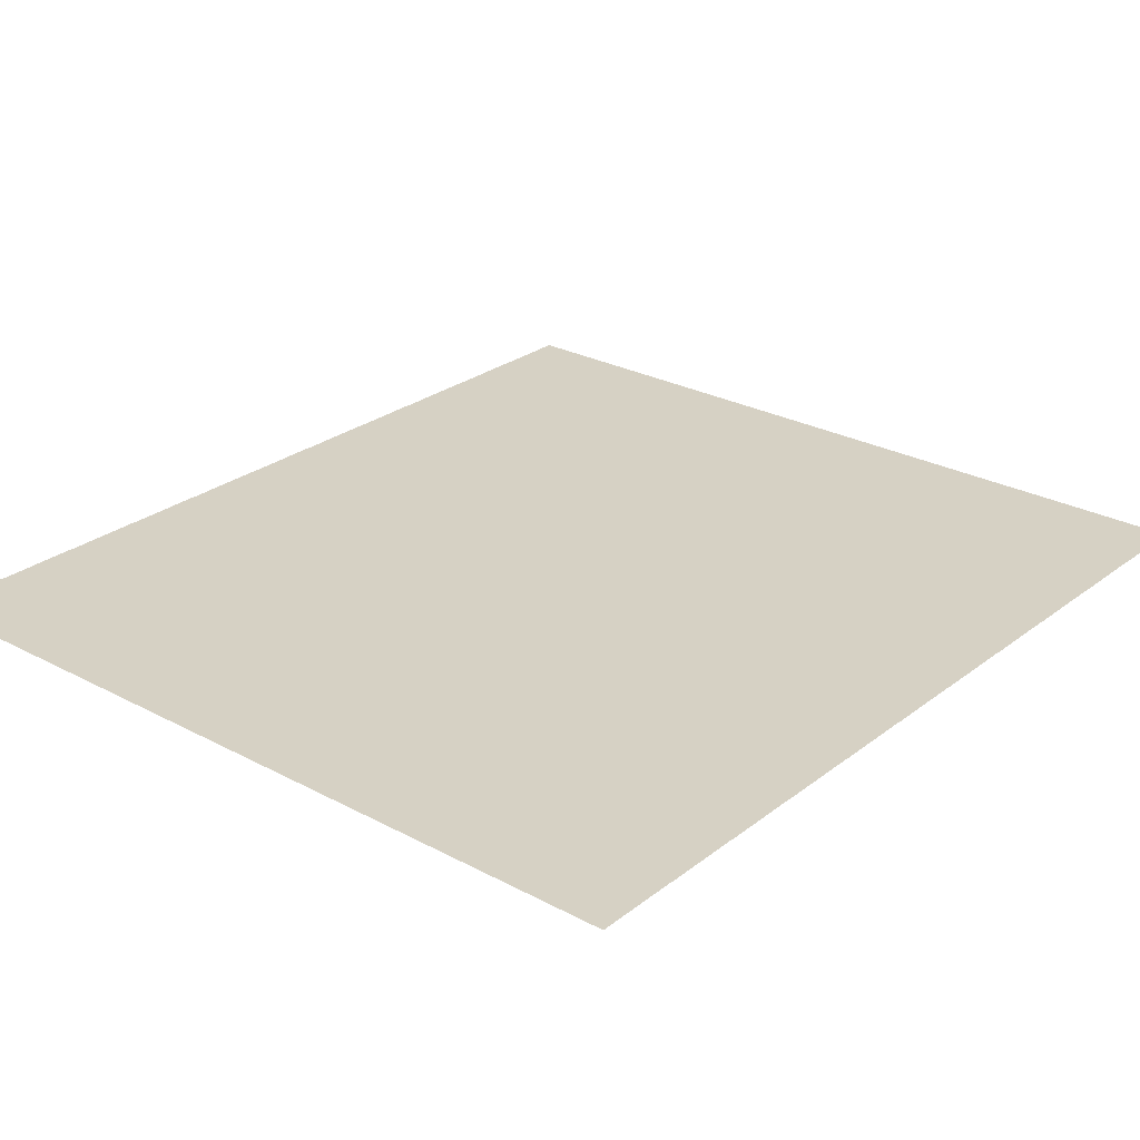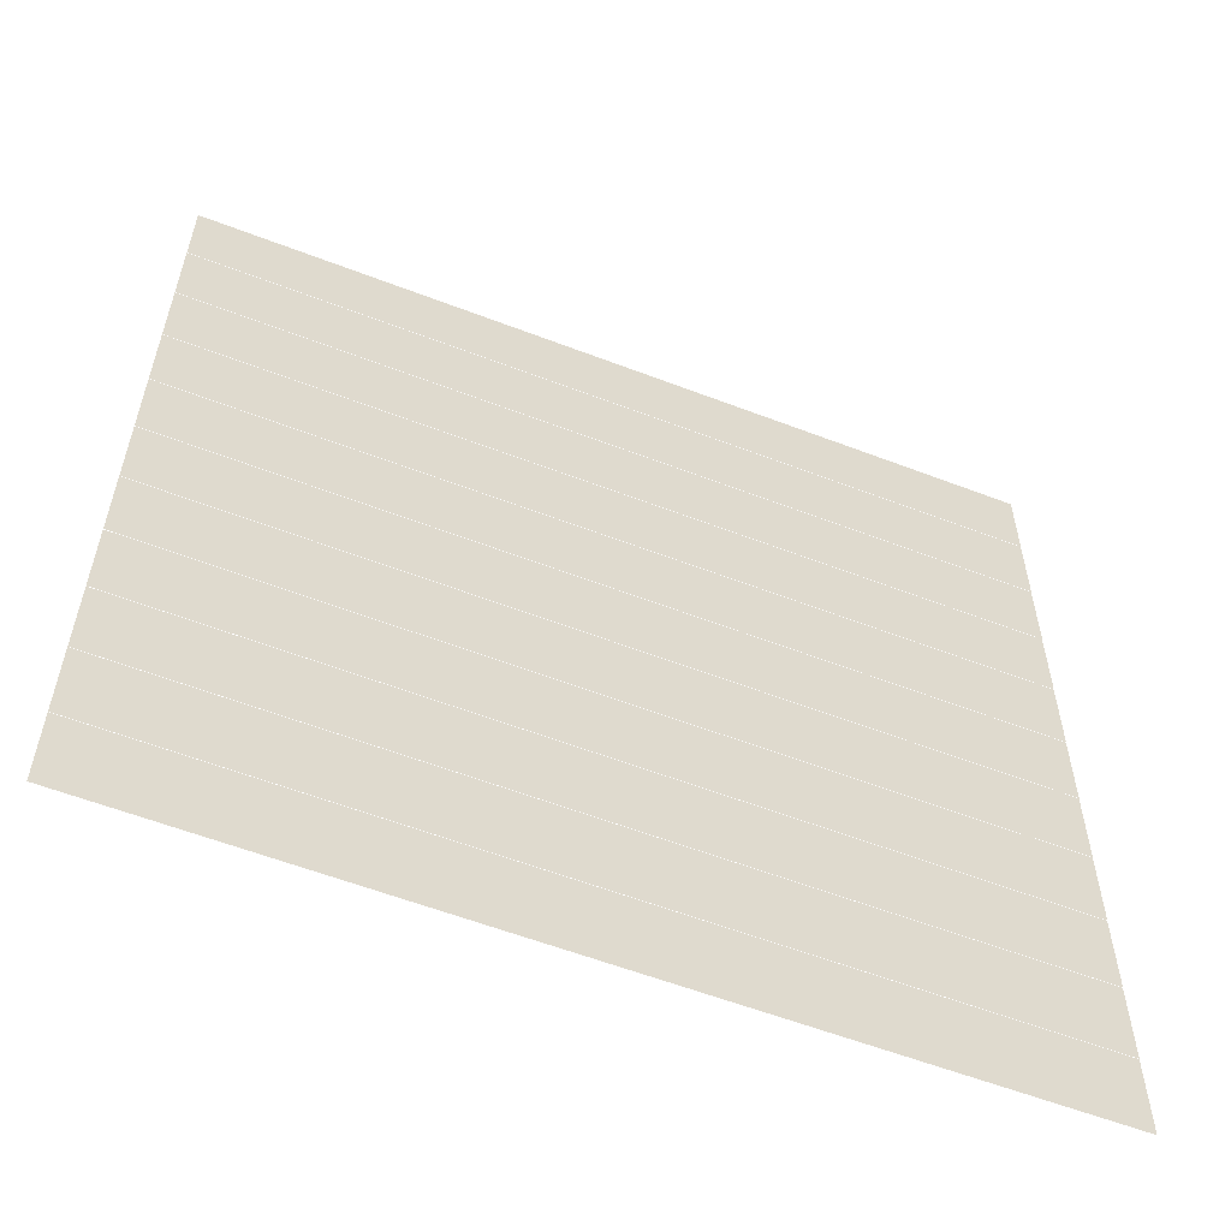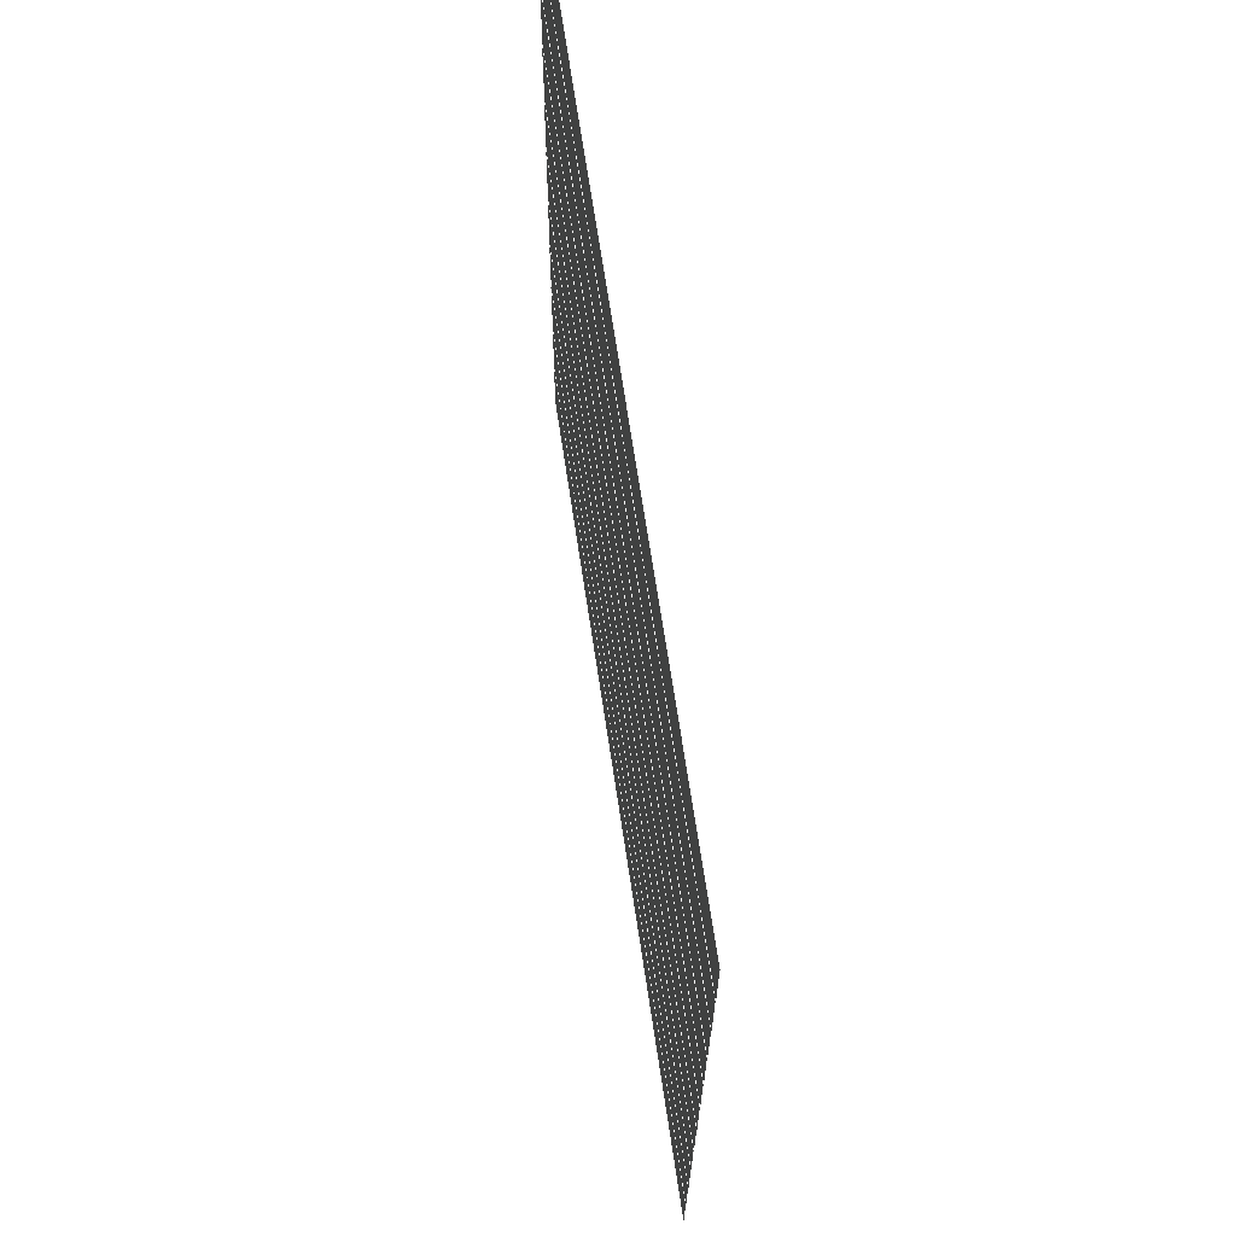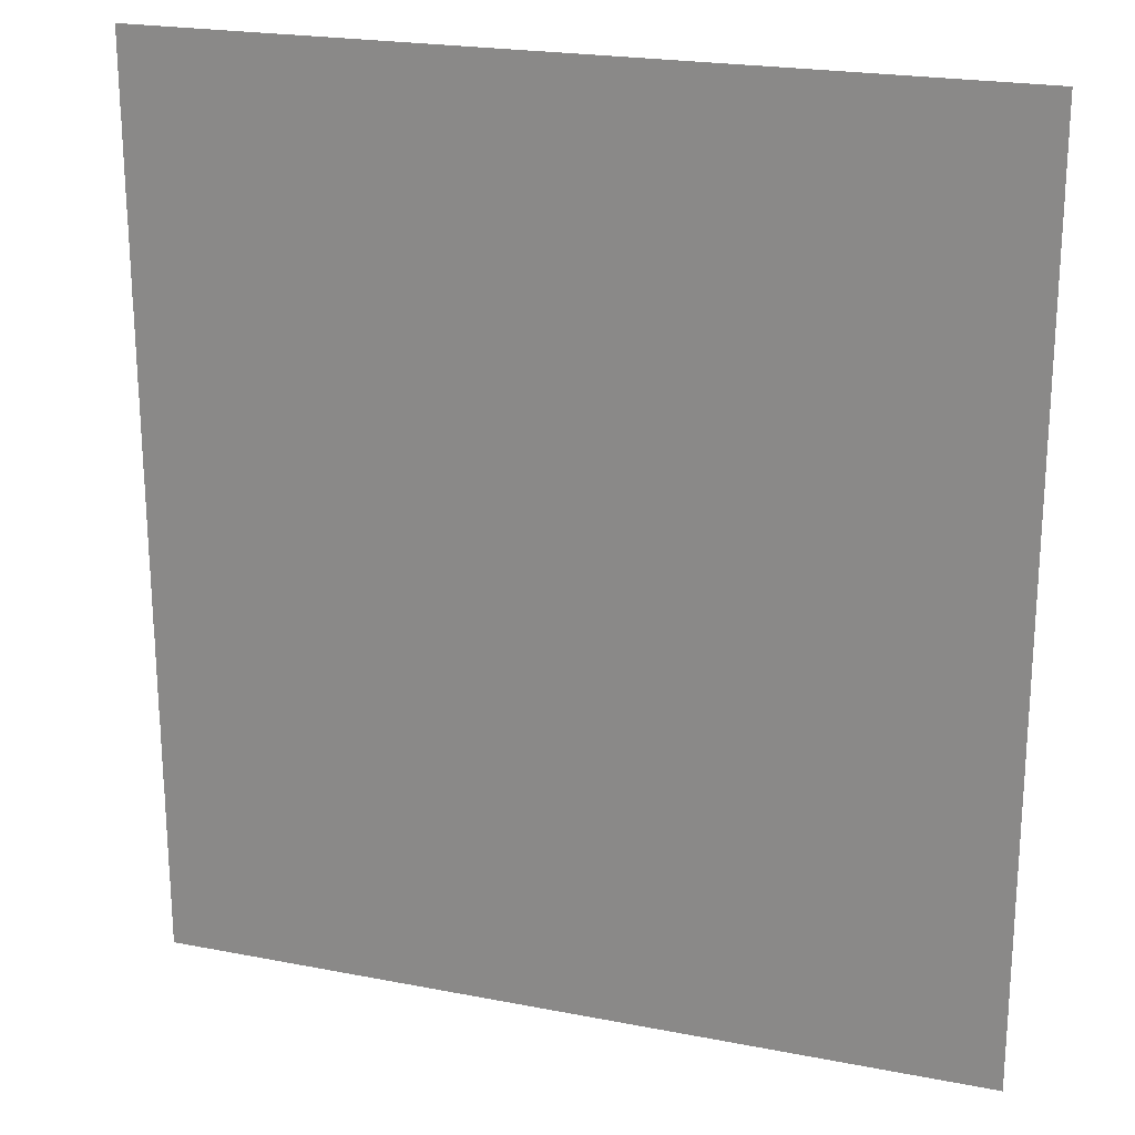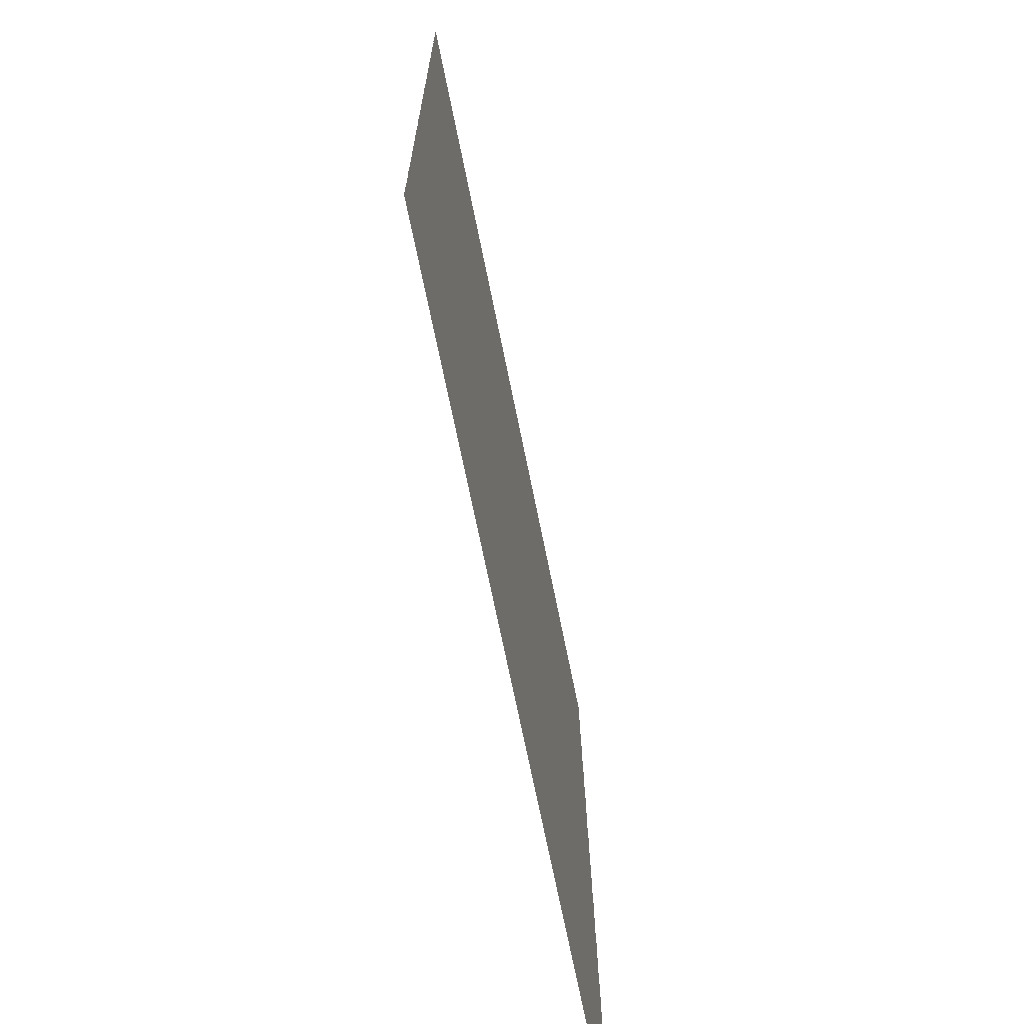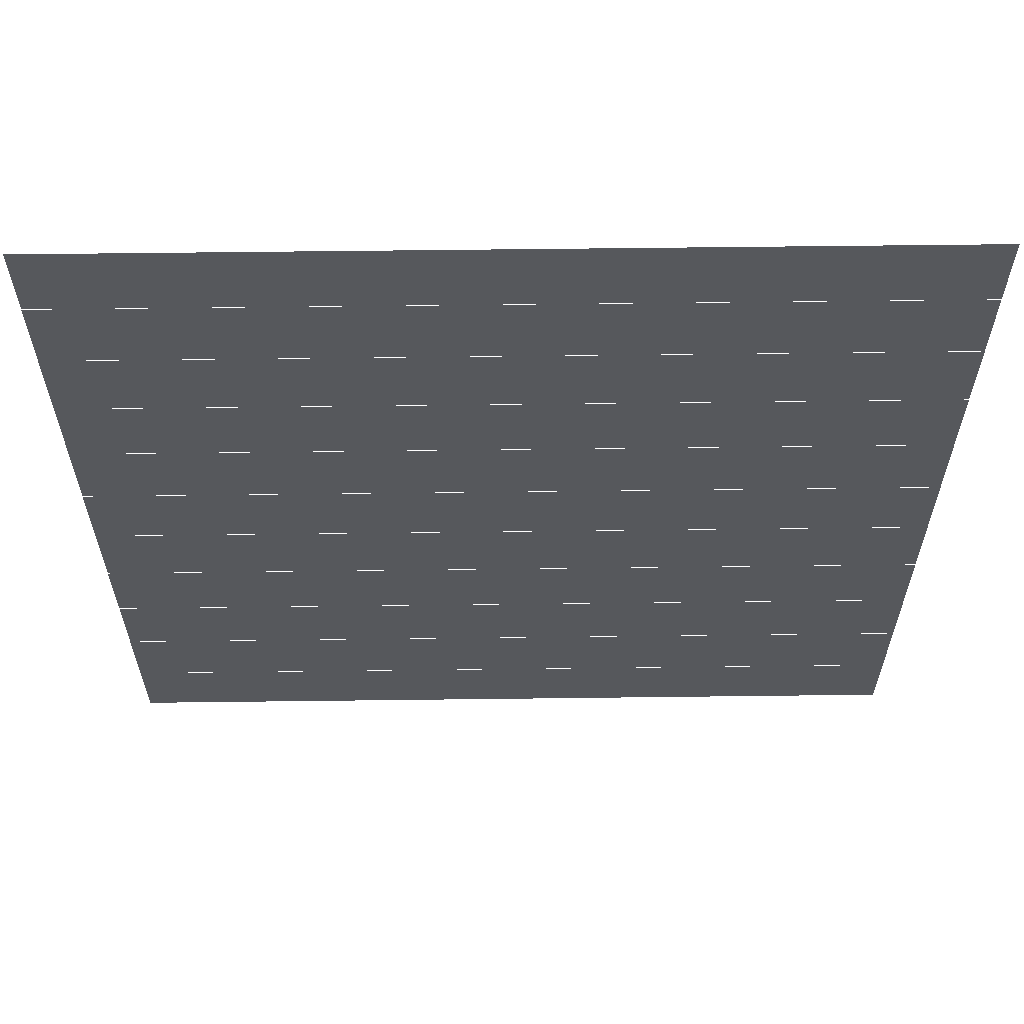
<metadata>
{"format":"obj","ext":"obj","renderer":"f3d","projection":"perspective","resolution":1024,"background":"white","views":[{"elev":26.7,"azim":-140.1,"up":"+Z"},{"elev":-58.6,"azim":-21.6,"up":"+Y"},{"elev":68.8,"azim":-98.5,"up":"+Y"},{"elev":21.8,"azim":18.9,"up":"+Y"},{"elev":-71.2,"azim":101.5,"up":"+Y"},{"elev":62.2,"azim":179.3,"up":"+Y"}]}
</metadata>
<code>
v 0 -16 -0.06667
v -16 -16 -0.06667
v -16 0 -0.06667
v 0 0 -0.06667
v -32 -16 -0.06667
v -32 0 -0.06667
v -48 -16 -0.06667
v -48 0 -0.06667
v -64 -16 -0.06667
v -64 0 -0.06667
v -80 -16 -0.06667
v -80 0 -0.06667
v -96 -16 -0.06667
v -96 0 -0.06667
v -112 -16 -0.06667
v -112 0 -0.06667
v -128 -16 -0.06667
v -128 0 -0.06667
v -144 -16 -0.06667
v -144 0 -0.06667
v -160 -16 -0.06667
v -160 0 -0.06667
v 0 -32 -0.1333
v -16 -32 -0.1333
v -16 -16 -0.1333
v 0 -16 -0.1333
v -32 -32 -0.1333
v -32 -16 -0.1333
v -48 -32 -0.1333
v -48 -16 -0.1333
v -64 -32 -0.1333
v -64 -16 -0.1333
v -80 -32 -0.1333
v -80 -16 -0.1333
v -96 -32 -0.1333
v -96 -16 -0.1333
v -112 -32 -0.1333
v -112 -16 -0.1333
v -128 -32 -0.1333
v -128 -16 -0.1333
v -144 -32 -0.1333
v -144 -16 -0.1333
v -160 -32 -0.1333
v -160 -16 -0.1333
v 0 -48 -0.2
v -16 -48 -0.2
v -16 -32 -0.2
v 0 -32 -0.2
v -32 -48 -0.2
v -32 -32 -0.2
v -48 -48 -0.2
v -48 -32 -0.2
v -64 -48 -0.2
v -64 -32 -0.2
v -80 -48 -0.2
v -80 -32 -0.2
v -96 -48 -0.2
v -96 -32 -0.2
v -112 -48 -0.2
v -112 -32 -0.2
v -128 -48 -0.2
v -128 -32 -0.2
v -144 -48 -0.2
v -144 -32 -0.2
v -160 -48 -0.2
v -160 -32 -0.2
v 0 -64 -0.2667
v -16 -64 -0.2667
v -16 -48 -0.2667
v 0 -48 -0.2667
v -32 -64 -0.2667
v -32 -48 -0.2667
v -48 -64 -0.2667
v -48 -48 -0.2667
v -64 -64 -0.2667
v -64 -48 -0.2667
v -80 -64 -0.2667
v -80 -48 -0.2667
v -96 -64 -0.2667
v -96 -48 -0.2667
v -112 -64 -0.2667
v -112 -48 -0.2667
v -128 -64 -0.2667
v -128 -48 -0.2667
v -144 -64 -0.2667
v -144 -48 -0.2667
v -160 -64 -0.2667
v -160 -48 -0.2667
v 0 -80 -0.3333
v -16 -80 -0.3333
v -16 -64 -0.3333
v 0 -64 -0.3333
v -32 -80 -0.3333
v -32 -64 -0.3333
v -48 -80 -0.3333
v -48 -64 -0.3333
v -64 -80 -0.3333
v -64 -64 -0.3333
v -80 -80 -0.3333
v -80 -64 -0.3333
v -96 -80 -0.3333
v -96 -64 -0.3333
v -112 -80 -0.3333
v -112 -64 -0.3333
v -128 -80 -0.3333
v -128 -64 -0.3333
v -144 -80 -0.3333
v -144 -64 -0.3333
v -160 -80 -0.3333
v -160 -64 -0.3333
v 0 -96 -0.4
v -16 -96 -0.4
v -16 -80 -0.4
v 0 -80 -0.4
v -32 -96 -0.4
v -32 -80 -0.4
v -48 -96 -0.4
v -48 -80 -0.4
v -64 -96 -0.4
v -64 -80 -0.4
v -80 -96 -0.4
v -80 -80 -0.4
v -96 -96 -0.4
v -96 -80 -0.4
v -112 -96 -0.4
v -112 -80 -0.4
v -128 -96 -0.4
v -128 -80 -0.4
v -144 -96 -0.4
v -144 -80 -0.4
v -160 -96 -0.4
v -160 -80 -0.4
v 0 -112 -0.4667
v -16 -112 -0.4667
v -16 -96 -0.4667
v 0 -96 -0.4667
v -32 -112 -0.4667
v -32 -96 -0.4667
v -48 -112 -0.4667
v -48 -96 -0.4667
v -64 -112 -0.4667
v -64 -96 -0.4667
v -80 -112 -0.4667
v -80 -96 -0.4667
v -96 -112 -0.4667
v -96 -96 -0.4667
v -112 -112 -0.4667
v -112 -96 -0.4667
v -128 -112 -0.4667
v -128 -96 -0.4667
v -144 -112 -0.4667
v -144 -96 -0.4667
v -160 -112 -0.4667
v -160 -96 -0.4667
v 0 -128 -0.5333
v -16 -128 -0.5333
v -16 -112 -0.5333
v 0 -112 -0.5333
v -32 -128 -0.5333
v -32 -112 -0.5333
v -48 -128 -0.5333
v -48 -112 -0.5333
v -64 -128 -0.5333
v -64 -112 -0.5333
v -80 -128 -0.5333
v -80 -112 -0.5333
v -96 -128 -0.5333
v -96 -112 -0.5333
v -112 -128 -0.5333
v -112 -112 -0.5333
v -128 -128 -0.5333
v -128 -112 -0.5333
v -144 -128 -0.5333
v -144 -112 -0.5333
v -160 -128 -0.5333
v -160 -112 -0.5333
v 0 -144 -0.6
v -16 -144 -0.6
v -16 -128 -0.6
v 0 -128 -0.6
v -32 -144 -0.6
v -32 -128 -0.6
v -48 -144 -0.6
v -48 -128 -0.6
v -64 -144 -0.6
v -64 -128 -0.6
v -80 -144 -0.6
v -80 -128 -0.6
v -96 -144 -0.6
v -96 -128 -0.6
v -112 -144 -0.6
v -112 -128 -0.6
v -128 -144 -0.6
v -128 -128 -0.6
v -144 -144 -0.6
v -144 -128 -0.6
v -160 -144 -0.6
v -160 -128 -0.6
v 0 -160 -0.6667
v -16 -160 -0.6667
v -16 -144 -0.6667
v 0 -144 -0.6667
v -32 -160 -0.6667
v -32 -144 -0.6667
v -48 -160 -0.6667
v -48 -144 -0.6667
v -64 -160 -0.6667
v -64 -144 -0.6667
v -80 -160 -0.6667
v -80 -144 -0.6667
v -96 -160 -0.6667
v -96 -144 -0.6667
v -112 -160 -0.6667
v -112 -144 -0.6667
v -128 -160 -0.6667
v -128 -144 -0.6667
v -144 -160 -0.6667
v -144 -144 -0.6667
v -160 -160 -0.6667
v -160 -144 -0.6667
v 0 -176 -0.7333
v -16 -176 -0.7333
v -16 -160 -0.7333
v 0 -160 -0.7333
v -32 -176 -0.7333
v -32 -160 -0.7333
v -48 -176 -0.7333
v -48 -160 -0.7333
v -64 -176 -0.7333
v -64 -160 -0.7333
v -80 -176 -0.7333
v -80 -160 -0.7333
v -96 -176 -0.7333
v -96 -160 -0.7333
v -112 -176 -0.7333
v -112 -160 -0.7333
v -128 -176 -0.7333
v -128 -160 -0.7333
v -144 -176 -0.7333
v -144 -160 -0.7333
v -160 -176 -0.7333
v -160 -160 -0.7333
g mesh_0001
f 1 2 3 4
f 2 5 6 3
f 5 7 8 6
f 7 9 10 8
f 9 11 12 10
f 11 13 14 12
f 13 15 16 14
f 15 17 18 16
f 17 19 20 18
f 19 21 22 20
f 23 24 25 26
f 24 27 28 25
f 27 29 30 28
f 29 31 32 30
f 31 33 34 32
f 33 35 36 34
f 35 37 38 36
f 37 39 40 38
f 39 41 42 40
f 41 43 44 42
f 45 46 47 48
f 46 49 50 47
f 49 51 52 50
f 51 53 54 52
f 53 55 56 54
f 55 57 58 56
f 57 59 60 58
f 59 61 62 60
f 61 63 64 62
f 63 65 66 64
f 67 68 69 70
f 68 71 72 69
f 71 73 74 72
f 73 75 76 74
f 75 77 78 76
f 77 79 80 78
f 79 81 82 80
f 81 83 84 82
f 83 85 86 84
f 85 87 88 86
f 89 90 91 92
f 90 93 94 91
f 93 95 96 94
f 95 97 98 96
f 97 99 100 98
f 99 101 102 100
f 101 103 104 102
f 103 105 106 104
f 105 107 108 106
f 107 109 110 108
f 111 112 113 114
f 112 115 116 113
f 115 117 118 116
f 117 119 120 118
f 119 121 122 120
f 121 123 124 122
f 123 125 126 124
f 125 127 128 126
f 127 129 130 128
f 129 131 132 130
f 133 134 135 136
f 134 137 138 135
f 137 139 140 138
f 139 141 142 140
f 141 143 144 142
f 143 145 146 144
f 145 147 148 146
f 147 149 150 148
f 149 151 152 150
f 151 153 154 152
f 155 156 157 158
f 156 159 160 157
f 159 161 162 160
f 161 163 164 162
f 163 165 166 164
f 165 167 168 166
f 167 169 170 168
f 169 171 172 170
f 171 173 174 172
f 173 175 176 174
f 177 178 179 180
f 178 181 182 179
f 181 183 184 182
f 183 185 186 184
f 185 187 188 186
f 187 189 190 188
f 189 191 192 190
f 191 193 194 192
f 193 195 196 194
f 195 197 198 196
f 199 200 201 202
f 200 203 204 201
f 203 205 206 204
f 205 207 208 206
f 207 209 210 208
f 209 211 212 210
f 211 213 214 212
f 213 215 216 214
f 215 217 218 216
f 217 219 220 218
f 221 222 223 224
f 222 225 226 223
f 225 227 228 226
f 227 229 230 228
f 229 231 232 230
f 231 233 234 232
f 233 235 236 234
f 235 237 238 236
f 237 239 240 238
f 239 241 242 240
g mesh_0002
f 1 2 3 4
f 2 5 6 3
f 5 7 8 6
f 7 9 10 8
f 9 11 12 10
f 11 13 14 12
f 13 15 16 14
f 15 17 18 16
f 17 19 20 18
f 19 21 22 20
f 23 24 25 26
f 24 27 28 25
f 27 29 30 28
f 29 31 32 30
f 31 33 34 32
f 33 35 36 34
f 35 37 38 36
f 37 39 40 38
f 39 41 42 40
f 41 43 44 42
f 45 46 47 48
f 46 49 50 47
f 49 51 52 50
f 51 53 54 52
f 53 55 56 54
f 55 57 58 56
f 57 59 60 58
f 59 61 62 60
f 61 63 64 62
f 63 65 66 64
f 67 68 69 70
f 68 71 72 69
f 71 73 74 72
f 73 75 76 74
f 75 77 78 76
f 77 79 80 78
f 79 81 82 80
f 81 83 84 82
f 83 85 86 84
f 85 87 88 86
f 89 90 91 92
f 90 93 94 91
f 93 95 96 94
f 95 97 98 96
f 97 99 100 98
f 99 101 102 100
f 101 103 104 102
f 103 105 106 104
f 105 107 108 106
f 107 109 110 108
f 111 112 113 114
f 112 115 116 113
f 115 117 118 116
f 117 119 120 118
f 119 121 122 120
f 121 123 124 122
f 123 125 126 124
f 125 127 128 126
f 127 129 130 128
f 129 131 132 130
f 133 134 135 136
f 134 137 138 135
f 137 139 140 138
f 139 141 142 140
f 141 143 144 142
f 143 145 146 144
f 145 147 148 146
f 147 149 150 148
f 149 151 152 150
f 151 153 154 152
f 155 156 157 158
f 156 159 160 157
f 159 161 162 160
f 161 163 164 162
f 163 165 166 164
f 165 167 168 166
f 167 169 170 168
f 169 171 172 170
f 171 173 174 172
f 173 175 176 174
f 177 178 179 180
f 178 181 182 179
f 181 183 184 182
f 183 185 186 184
f 185 187 188 186
f 187 189 190 188
f 189 191 192 190
f 191 193 194 192
f 193 195 196 194
f 195 197 198 196
f 199 200 201 202
f 200 203 204 201
f 203 205 206 204
f 205 207 208 206
f 207 209 210 208
f 209 211 212 210
f 211 213 214 212
f 213 215 216 214
f 215 217 218 216
f 217 219 220 218
f 221 222 223 224
f 222 225 226 223
f 225 227 228 226
f 227 229 230 228
f 229 231 232 230
f 231 233 234 232
f 233 235 236 234
f 235 237 238 236
f 237 239 240 238
f 239 241 242 240
g mesh_0003
f 27 29 30 28
f 29 31 32 30
f 31 33 34 32
f 49 51 52 50
f 51 53 54 52
f 53 55 56 54
f 57 59 60 58
f 73 75 76 74
f 79 81 82 80
f 81 83 84 82
f 93 95 96 94
f 101 103 104 102
f 103 105 106 104
f 105 107 108 106
f 112 115 116 113
f 115 117 118 116
f 117 119 120 118
f 119 121 122 120
f 123 125 126 124
f 125 127 128 126
f 134 137 138 135
f 137 139 140 138
f 139 141 142 140
f 156 159 160 157
f 159 161 162 160
f 185 187 188 186
f 187 189 190 188
f 189 191 192 190
f 191 193 194 192
f 205 207 208 206
f 207 209 210 208
f 209 211 212 210
f 211 213 214 212
g mesh_0004
f 19 21 22 20
f 45 46 47 48
f 46 49 50 47
f 49 51 52 50
f 51 53 54 52
f 53 55 56 54
f 55 57 58 56
f 57 59 60 58
f 59 61 62 60
f 68 71 72 69
f 71 73 74 72
f 73 75 76 74
f 75 77 78 76
f 77 79 80 78
f 79 81 82 80
f 81 83 84 82
f 83 85 86 84
f 90 93 94 91
f 93 95 96 94
f 95 97 98 96
f 97 99 100 98
f 99 101 102 100
f 101 103 104 102
f 103 105 106 104
f 105 107 108 106
f 107 109 110 108
f 112 115 116 113
f 115 117 118 116
f 117 119 120 118
f 119 121 122 120
f 121 123 124 122
f 123 125 126 124
f 125 127 128 126
f 127 129 130 128
f 134 137 138 135
f 137 139 140 138
f 139 141 142 140
f 141 143 144 142
f 143 145 146 144
f 145 147 148 146
f 147 149 150 148
f 149 151 152 150
f 156 159 160 157
f 159 161 162 160
f 161 163 164 162
f 163 165 166 164
f 165 167 168 166
f 167 169 170 168
f 169 171 172 170
f 171 173 174 172
f 177 178 179 180
f 178 181 182 179
f 181 183 184 182
f 183 185 186 184
f 185 187 188 186
f 187 189 190 188
f 189 191 192 190
f 191 193 194 192
f 193 195 196 194
f 213 215 216 214

</code>
